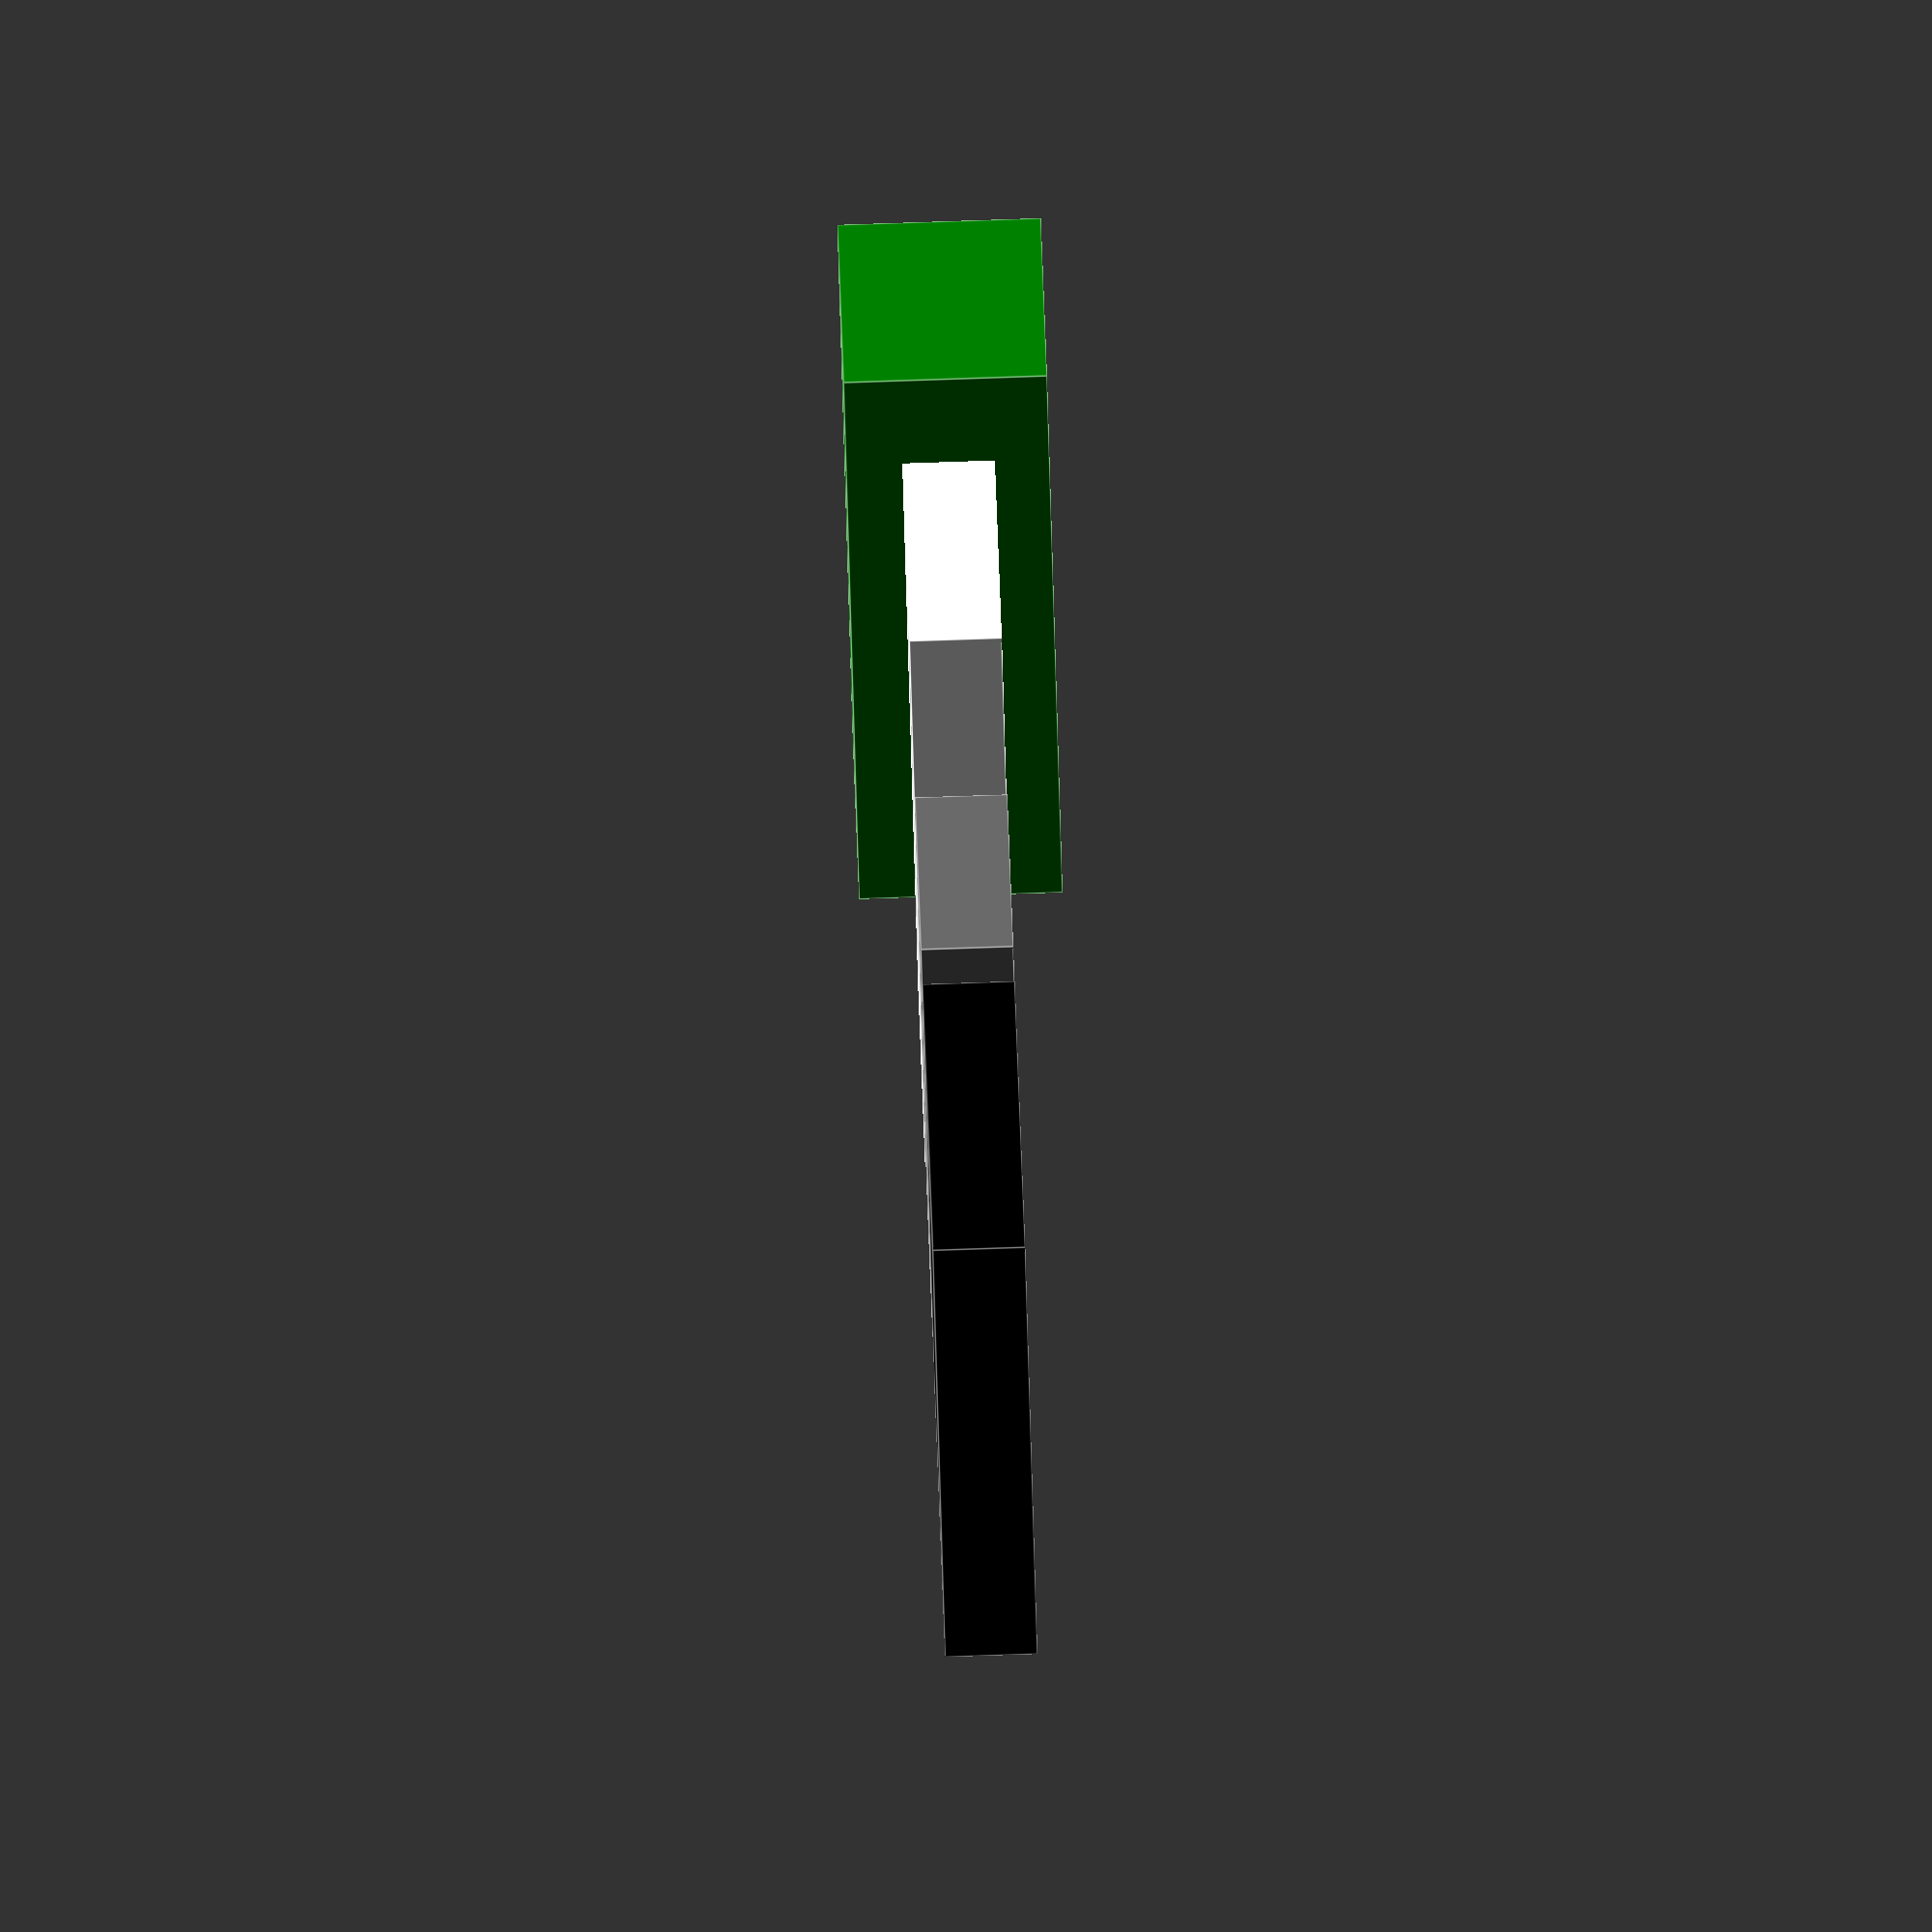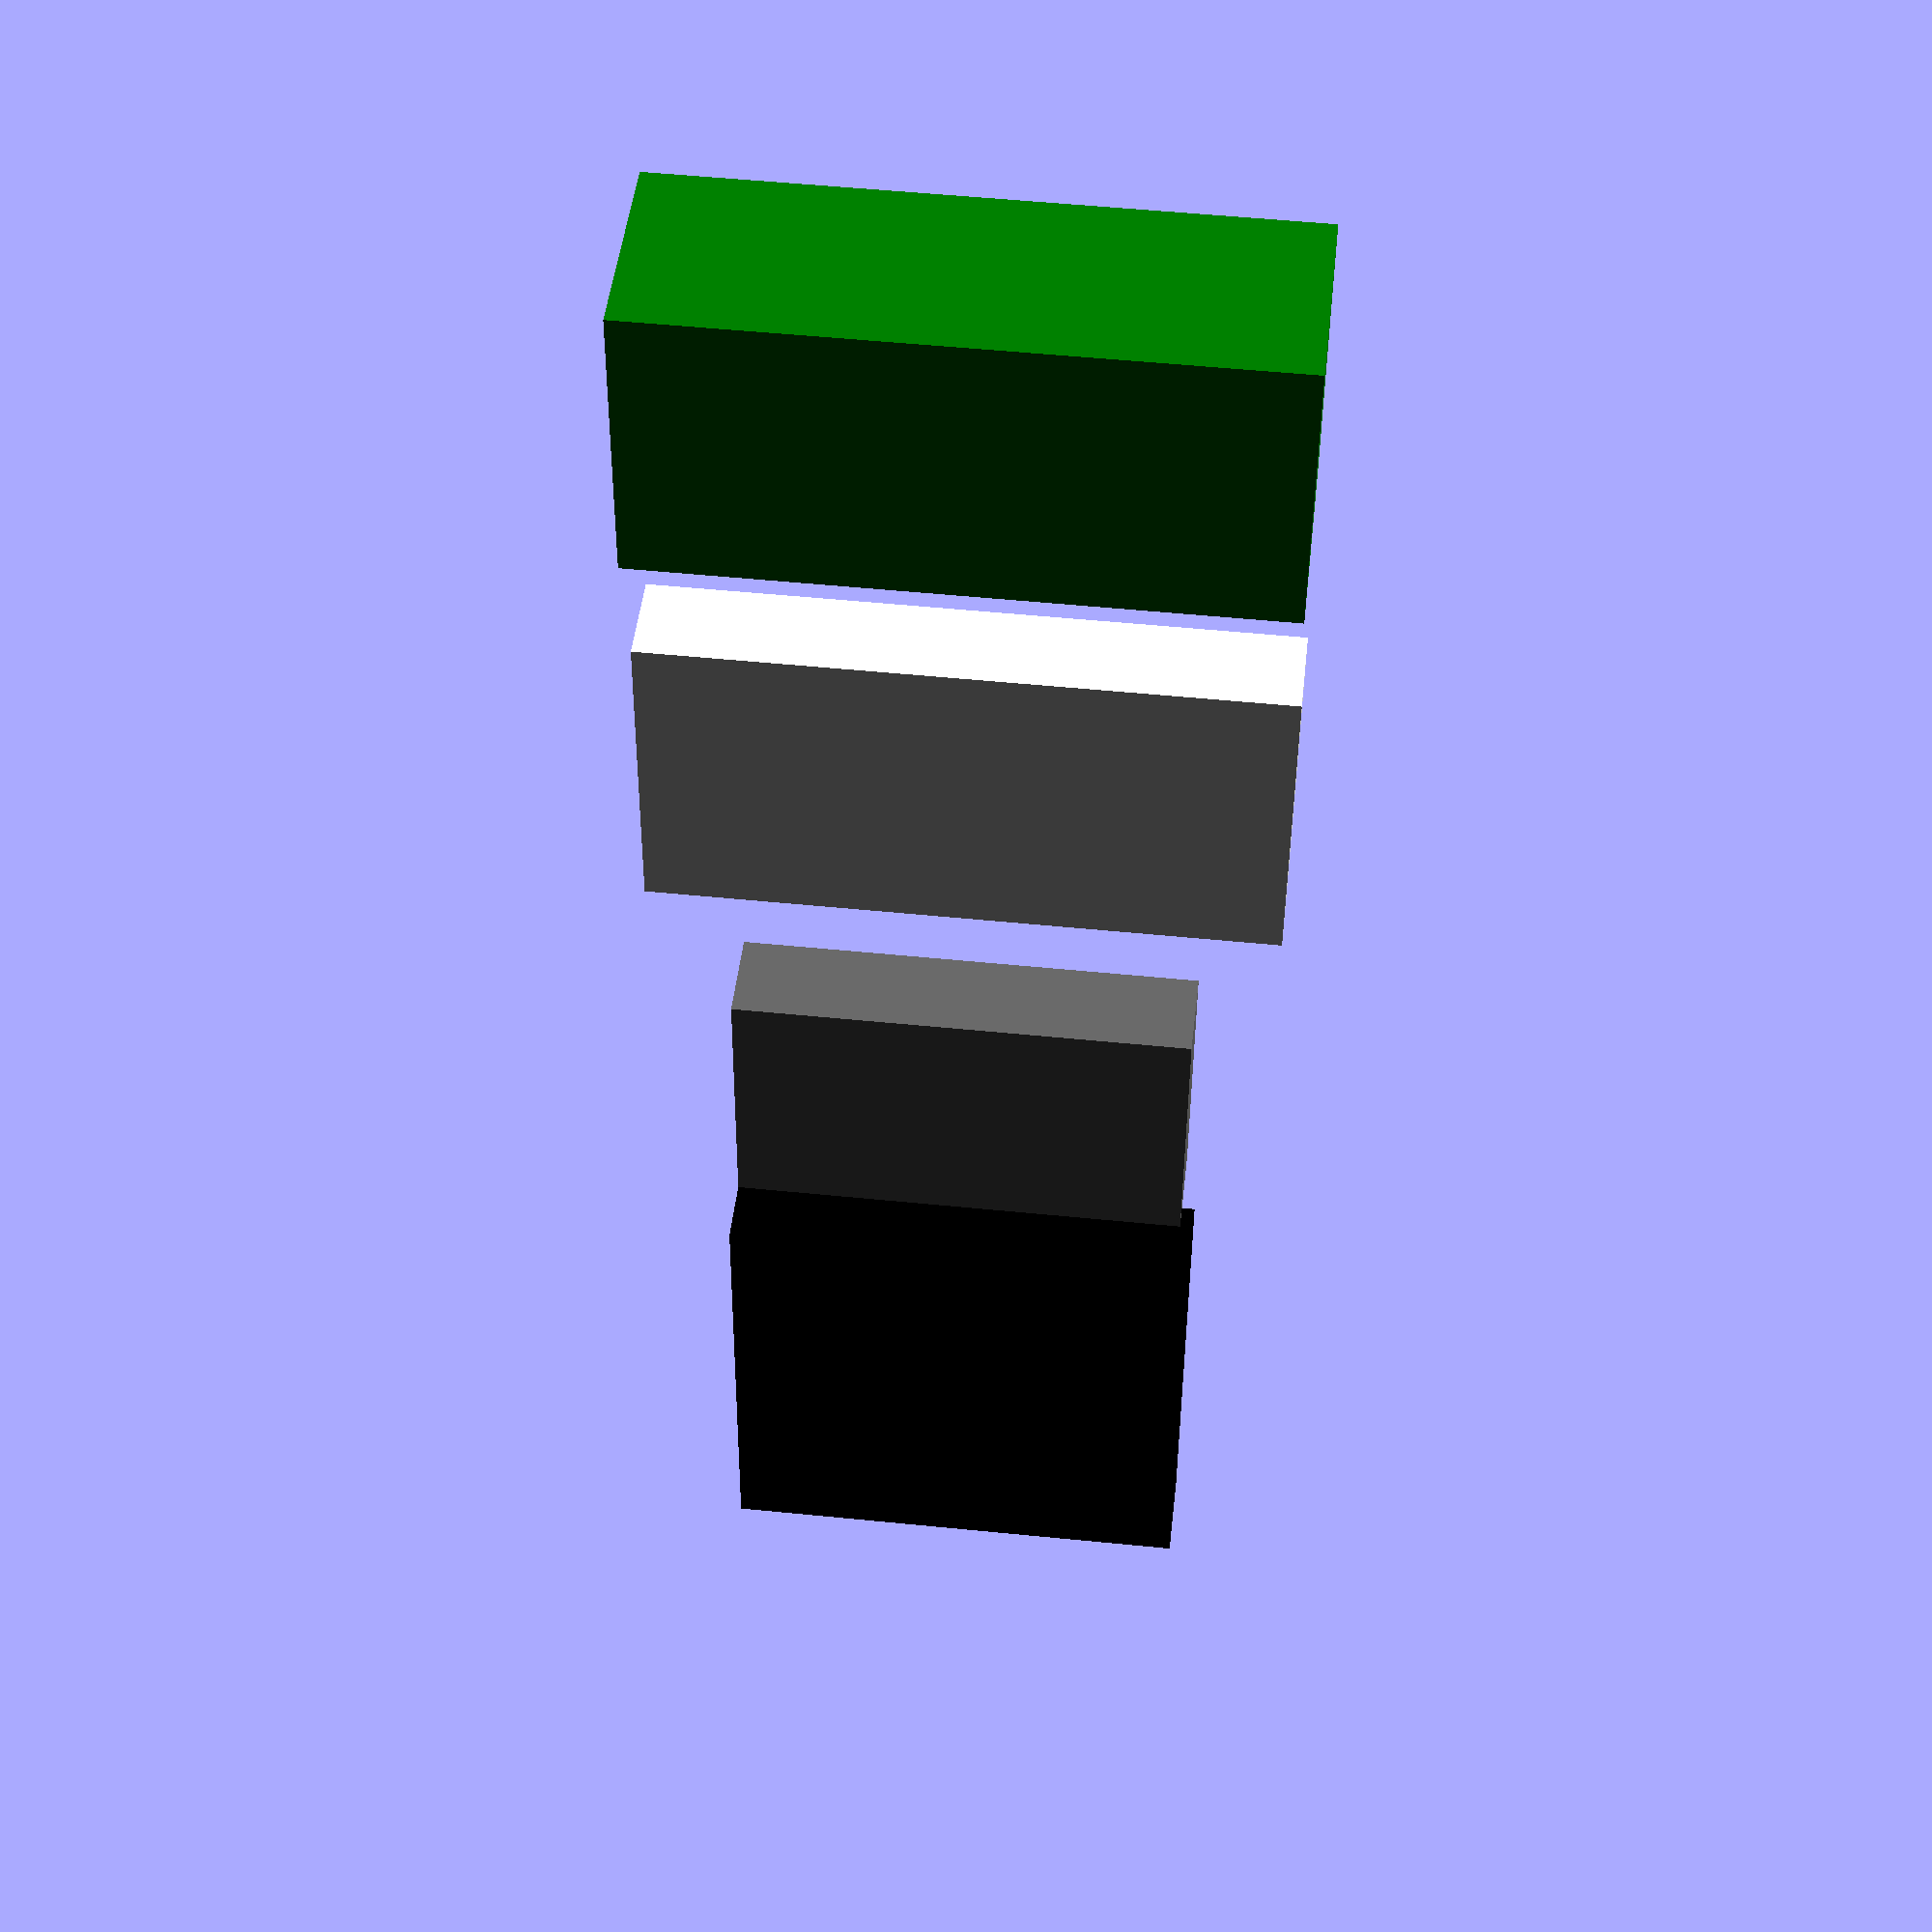
<openscad>
// To do : get fixing points

module ramps() {
	color("Green") cube([5.25*25.4,2.45*25.4,44],true);
}

module rumba() {
	color("White") cube([135,70,20],true);
}

module printrboard() {
	color("DimGrey") cube([100,60,20],true);
}

module smoothieboard() {
	color("black") cube([105,105,20],true);
}

ramps();
translate ([0,100,0,]) rumba();
translate ([0,200,0,]) printrboard();
translate ([0,300,0,]) smoothieboard();

</openscad>
<views>
elev=277.4 azim=40.6 roll=88.1 proj=o view=edges
elev=312.6 azim=179.5 roll=186.2 proj=p view=wireframe
</views>
